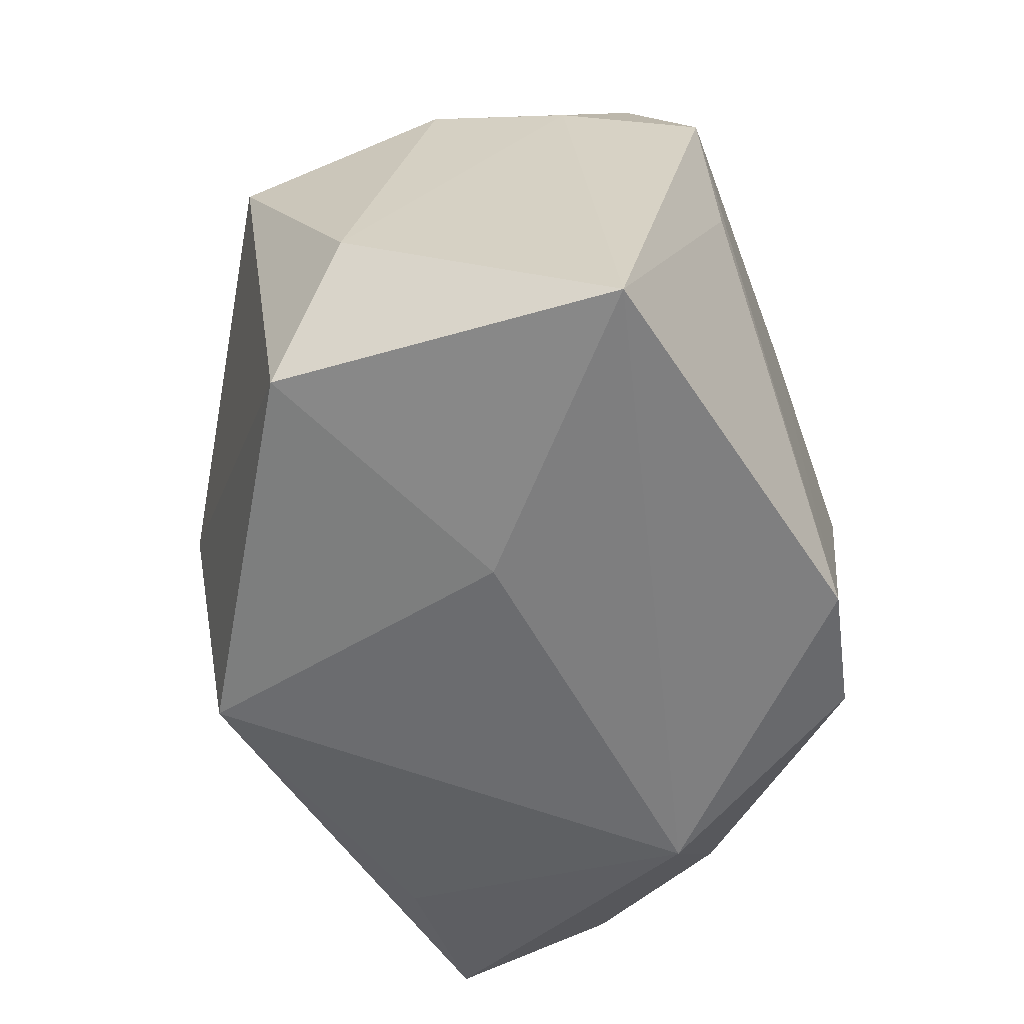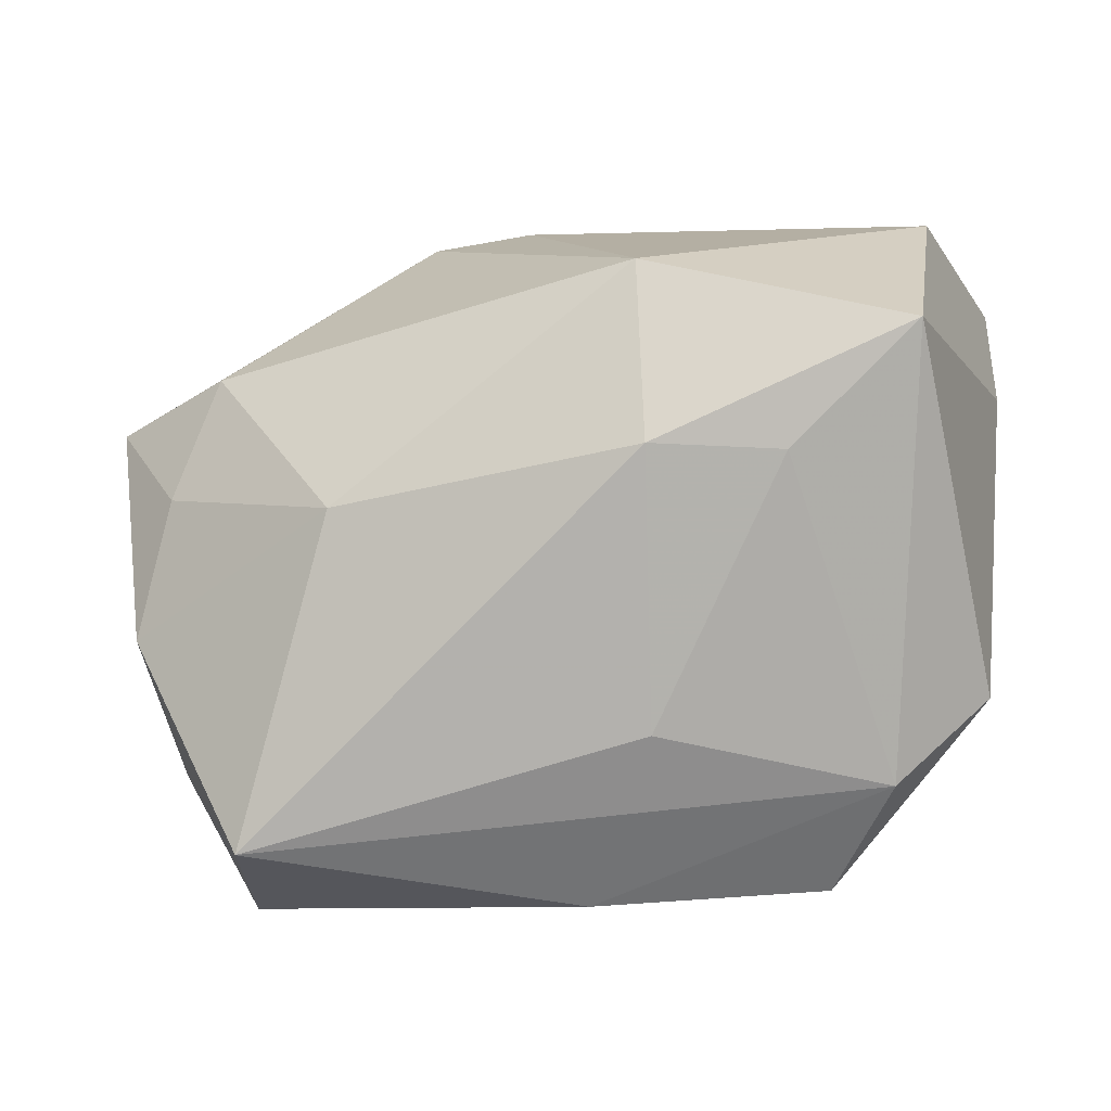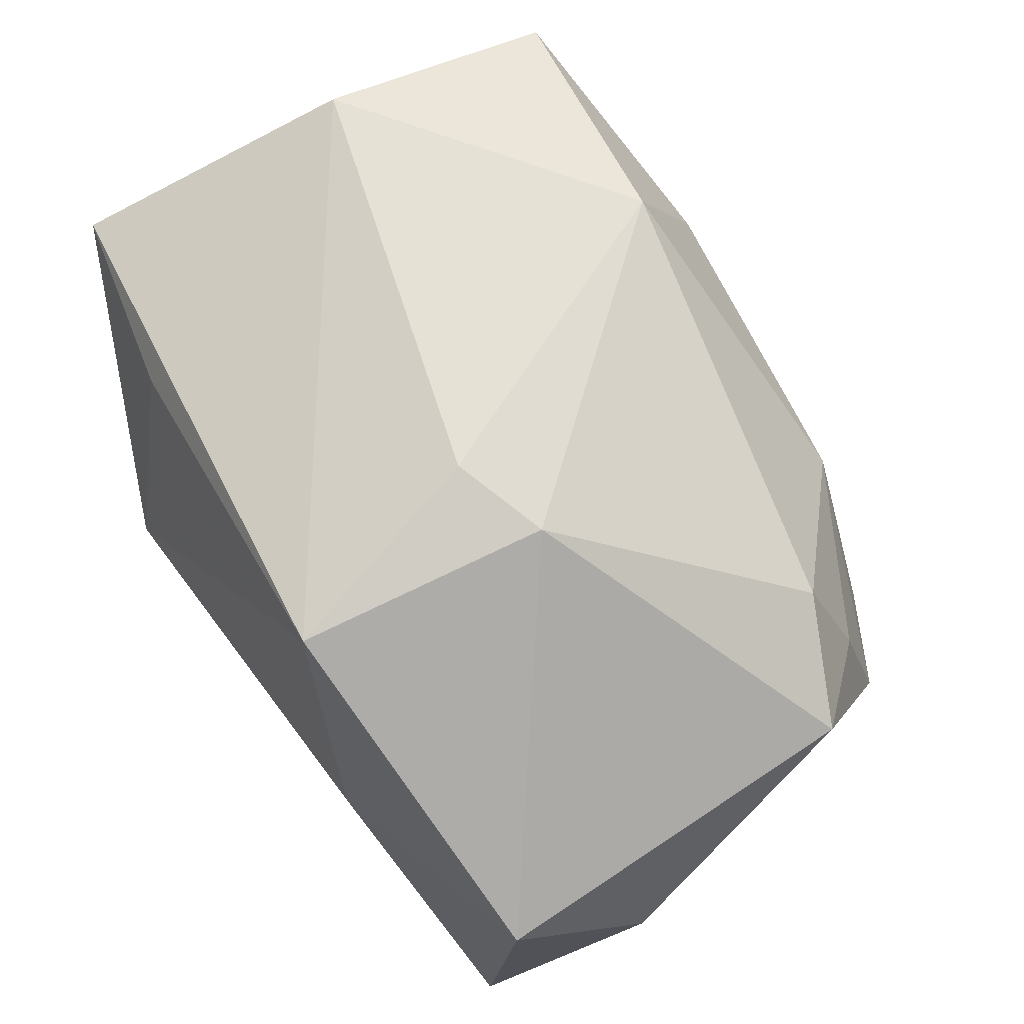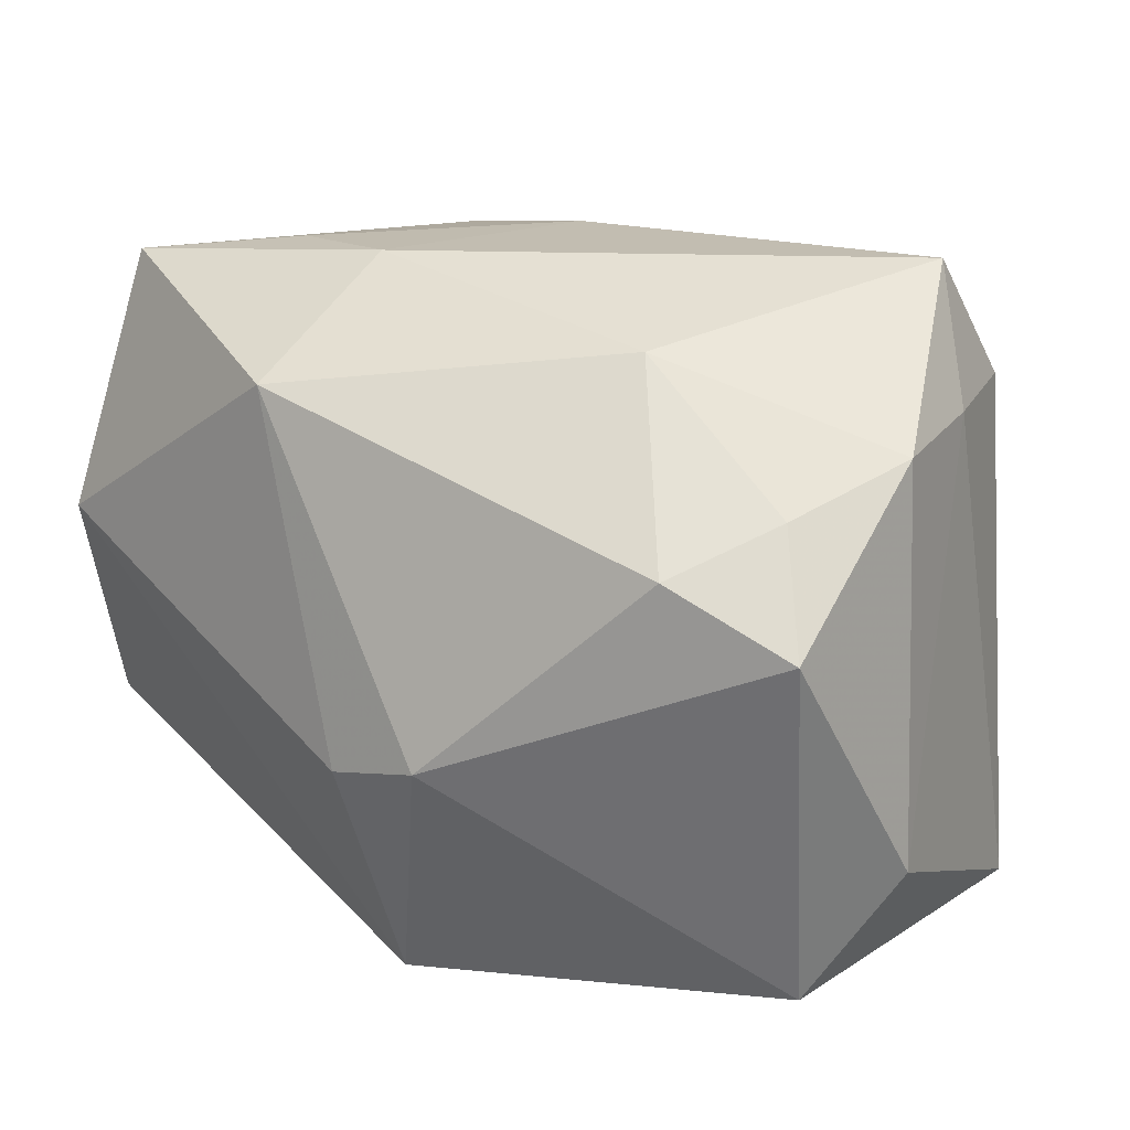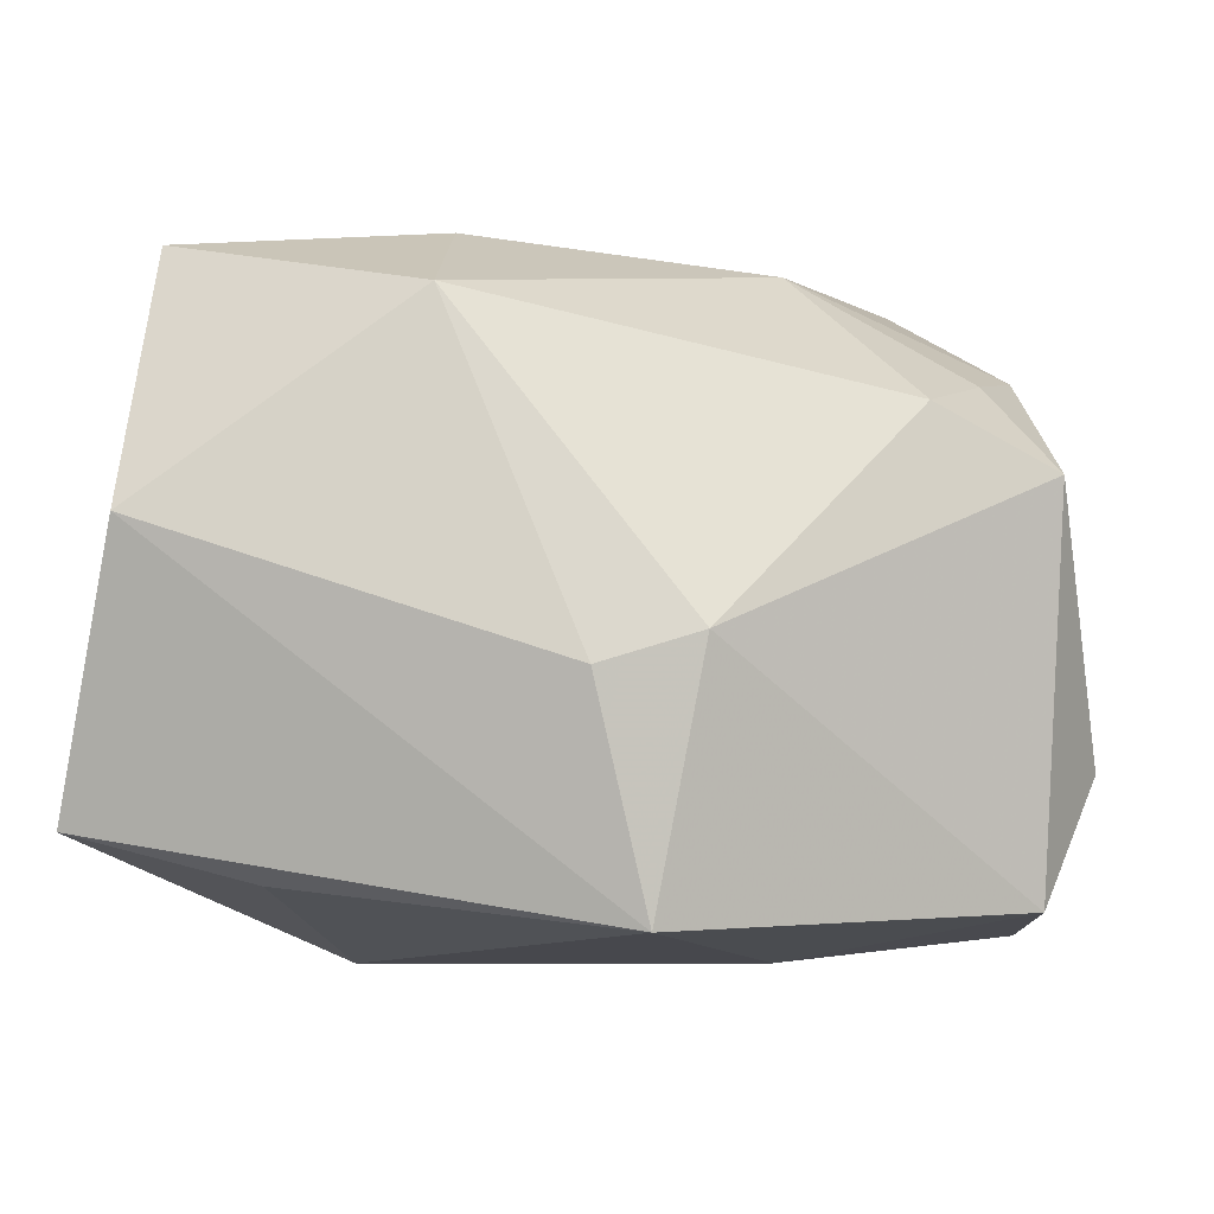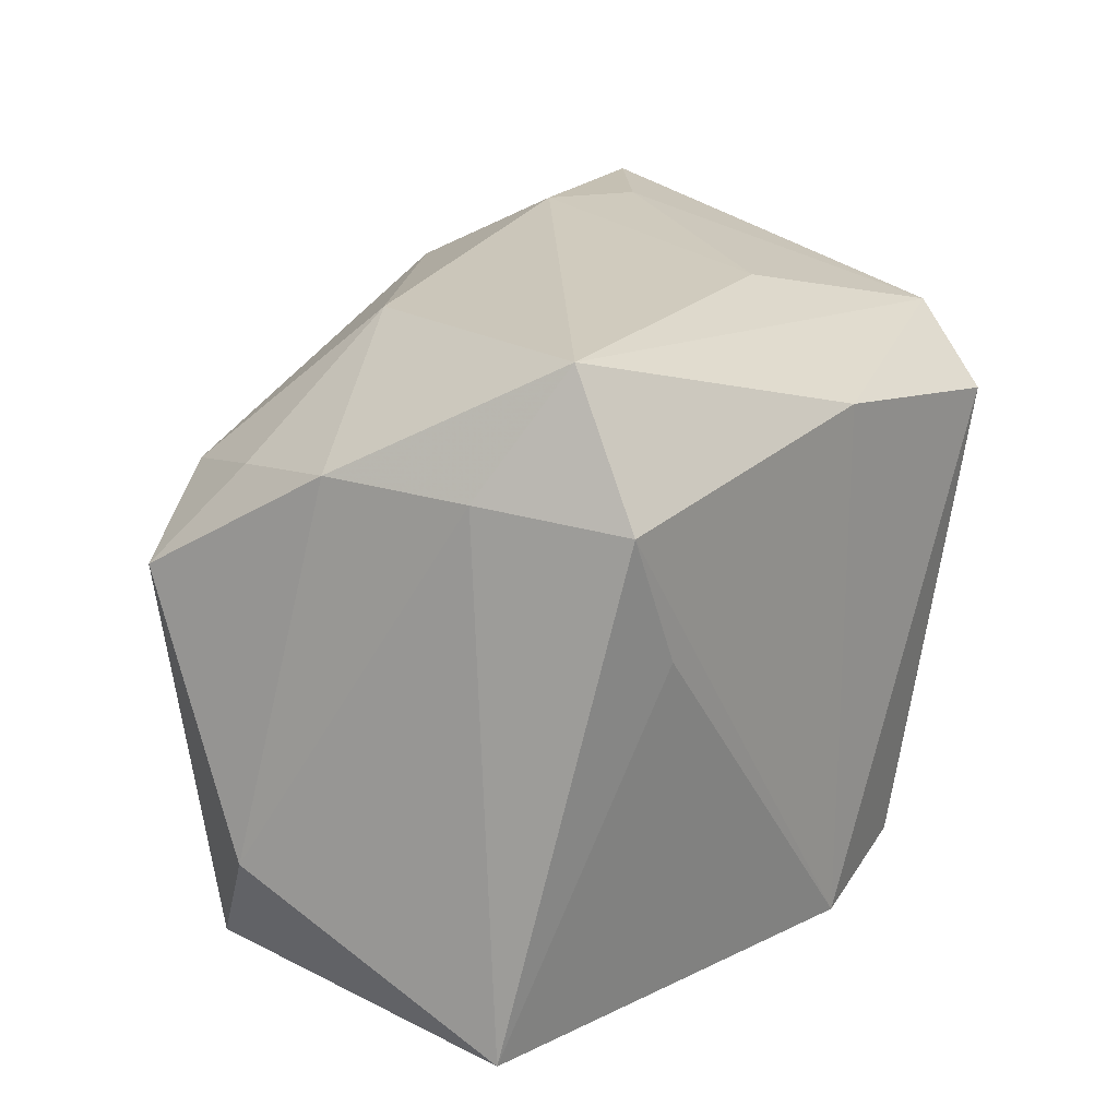
<metadata>
{"format":"obj","ext":"obj","renderer":"f3d","projection":"perspective","resolution":1024,"background":"white","views":[{"elev":-56.0,"azim":-66.9,"up":"+Z"},{"elev":4.3,"azim":7.1,"up":"+Y"},{"elev":68.2,"azim":-126.4,"up":"+Y"},{"elev":25.7,"azim":-133.0,"up":"+Z"},{"elev":-7.7,"azim":-171.3,"up":"+Z"},{"elev":22.9,"azim":-47.3,"up":"+Z"}]}
</metadata>
<code>
v -0.02901 0.01682 0.01444
v -0.03435 -0.02273 -0.02594
v 0.01426 -0.02535 -0.02312
v -0.01469 -0.003047 -0.0284
v 0.009288 0.01207 0.03054
v 0.02916 -0.01611 0.02229
v -0.0413 -0.0003558 -0.01329
v 0.003918 -0.02702 0.02118
v -0.03689 0.007339 -0.02451
v 0.03793 0.007634 -0.01655
v 0.03787 0.02279 -0.01848
v -0.03266 0.006575 0.01752
v 0.0308 0.02196 0.02772
v 0.009642 -0.01152 0.02785
v 0.03161 0.03026 0.005094
v -0.01689 0.006578 0.02719
v -0.03912 0.01178 0.009231
v 0.03487 -0.008653 -0.003497
v -0.0251 -0.0286 0.01843
v -0.03509 -0.005311 0.02022
v 0.03562 -0.005161 -0.01379
v -0.02048 -0.0286 0.006783
v -0.004788 0.0304 -0.007097
v 0.02143 -0.00611 -0.0284
v 0.02043 0.01157 0.02904
v 0.03838 0.01499 -0.004932
v 0.007782 0.0268 0.02274
v 0.03694 -0.009458 0.01693
v -0.008651 0.0264 -0.02626
v -0.03083 -0.01701 0.01968
v 0.001976 -0.0286 -0.02504
v 0.02194 0.02118 -0.02263
v 0.02396 -0.02594 0.01731
v -0.01324 0.02879 -0.004457
v -0.02403 -0.02152 0.03033
f 7 2 30
f 31 2 24
f 31 22 2
f 35 30 19
f 19 30 2
f 2 22 19
f 22 31 19
f 9 2 7
f 7 17 9
f 23 29 34
f 34 27 23
f 34 9 17
f 29 9 34
f 24 2 4
f 4 29 24
f 2 9 4
f 4 9 29
f 32 11 24
f 24 29 32
f 32 29 11
f 5 16 35
f 35 14 5
f 13 27 5
f 5 27 16
f 35 16 20
f 20 30 35
f 20 17 7
f 7 30 20
f 15 27 13
f 23 27 15
f 15 29 23
f 11 29 15
f 16 27 1
f 1 34 17
f 27 34 1
f 24 11 10
f 10 21 24
f 33 31 3
f 3 21 33
f 3 31 24
f 24 21 3
f 6 14 35
f 35 19 8
f 8 6 35
f 33 6 8
f 8 31 33
f 8 19 31
f 13 5 25
f 25 5 14
f 25 6 13
f 14 6 25
f 12 20 16
f 16 1 12
f 17 20 12
f 12 1 17
f 26 10 11
f 26 15 13
f 11 15 26
f 28 6 33
f 21 10 28
f 10 26 28
f 13 6 28
f 28 26 13
f 33 21 18
f 18 28 33
f 21 28 18

</code>
